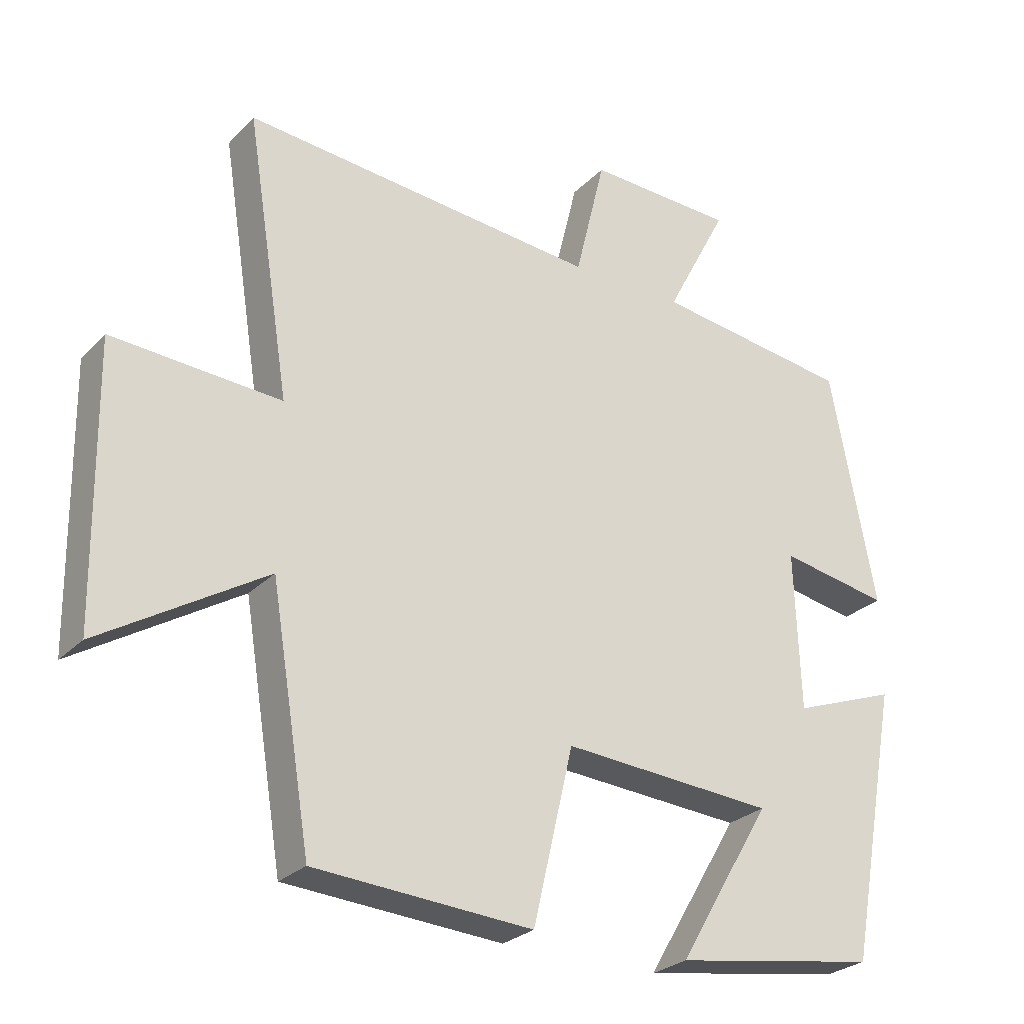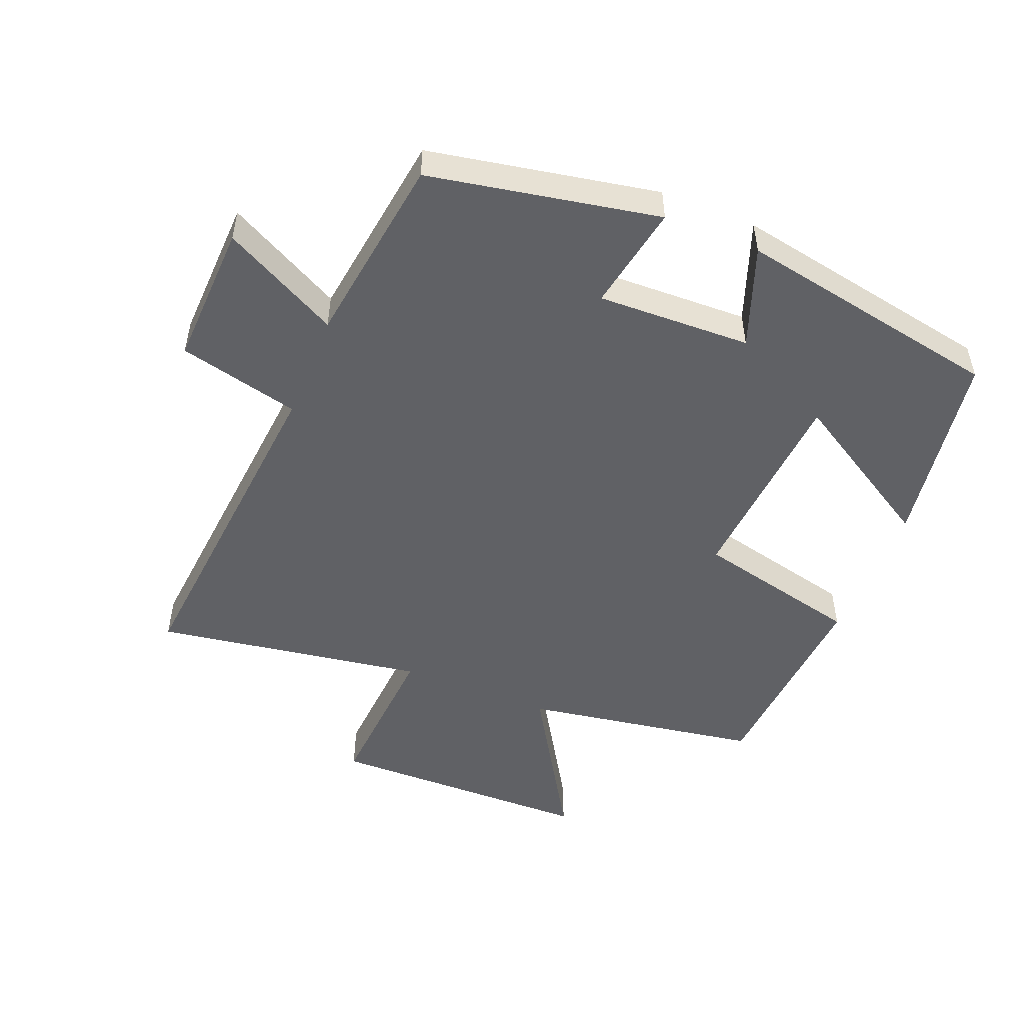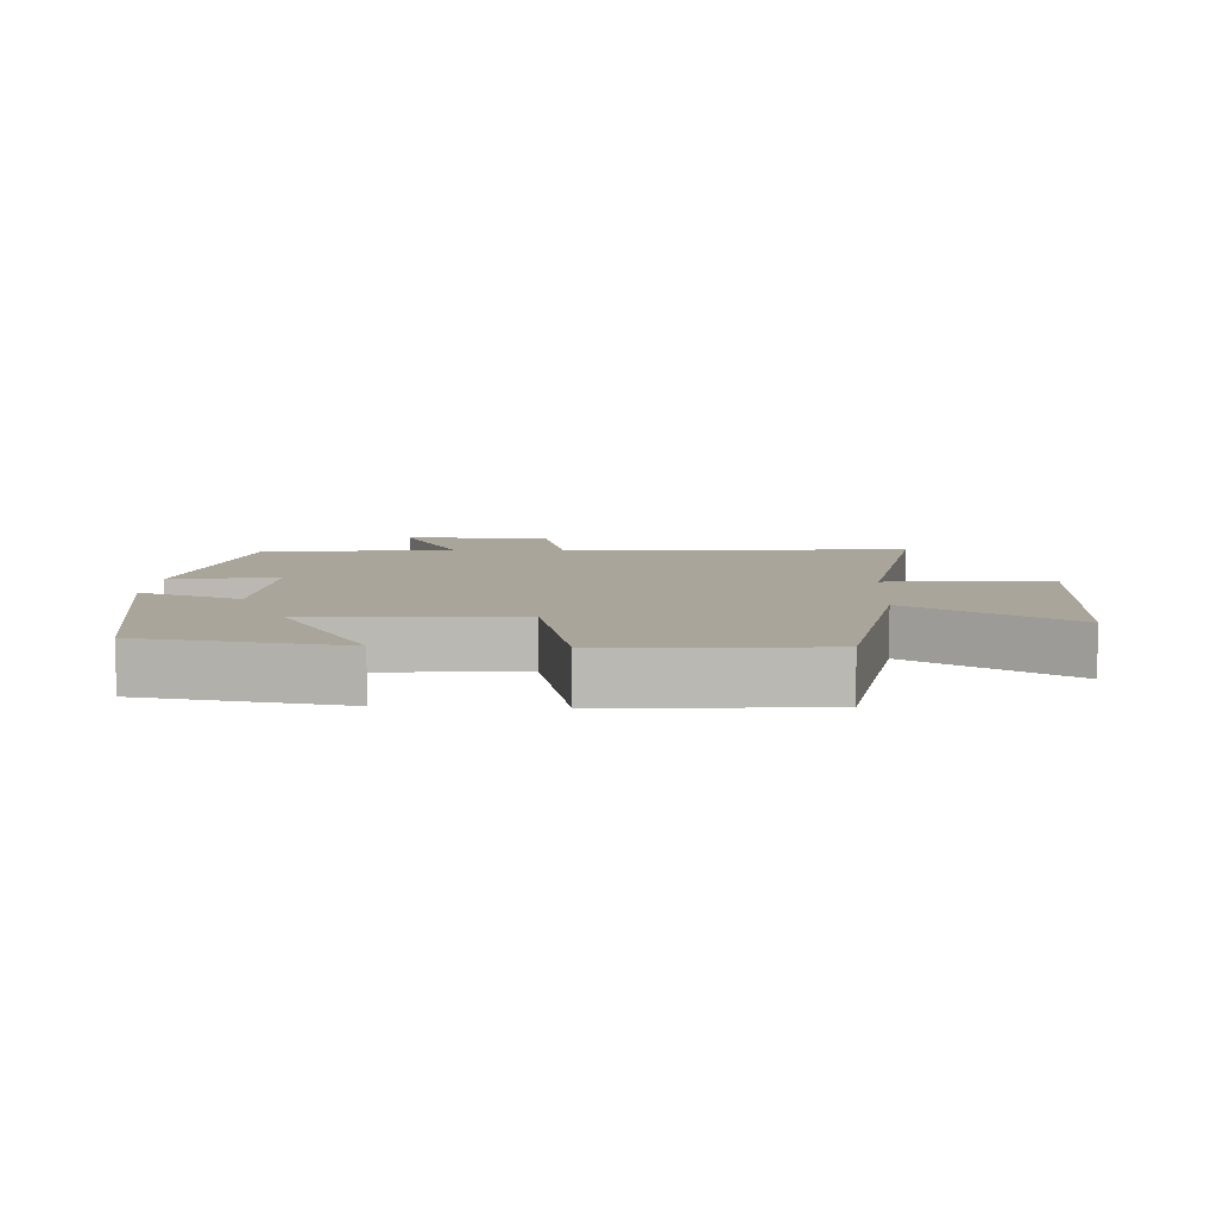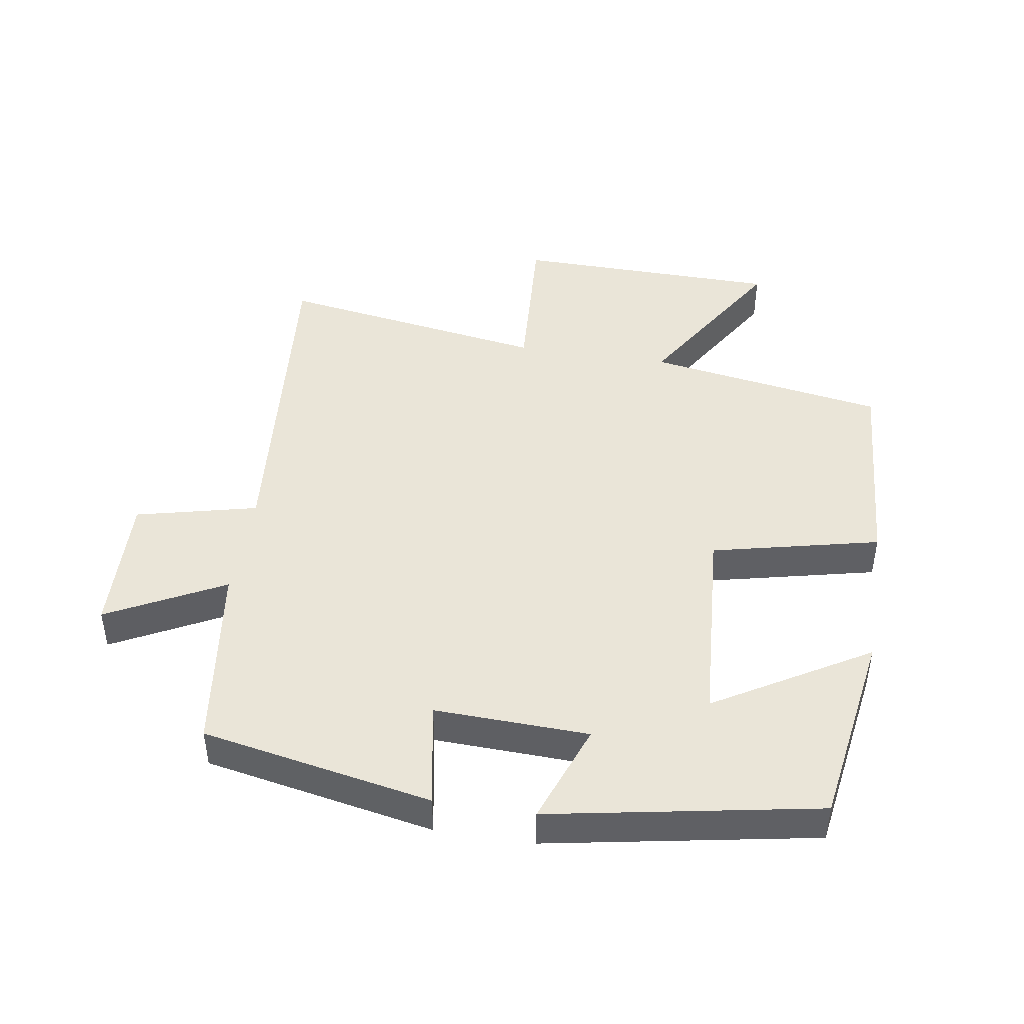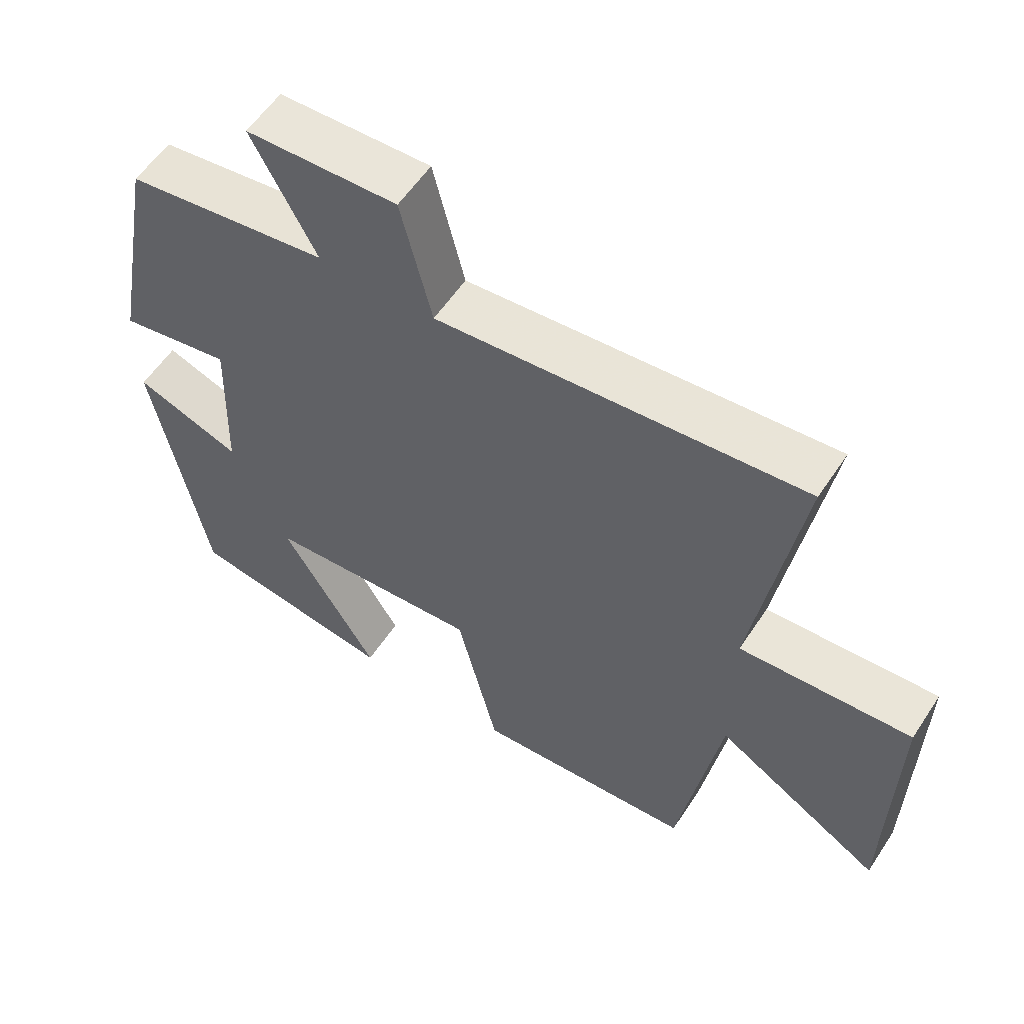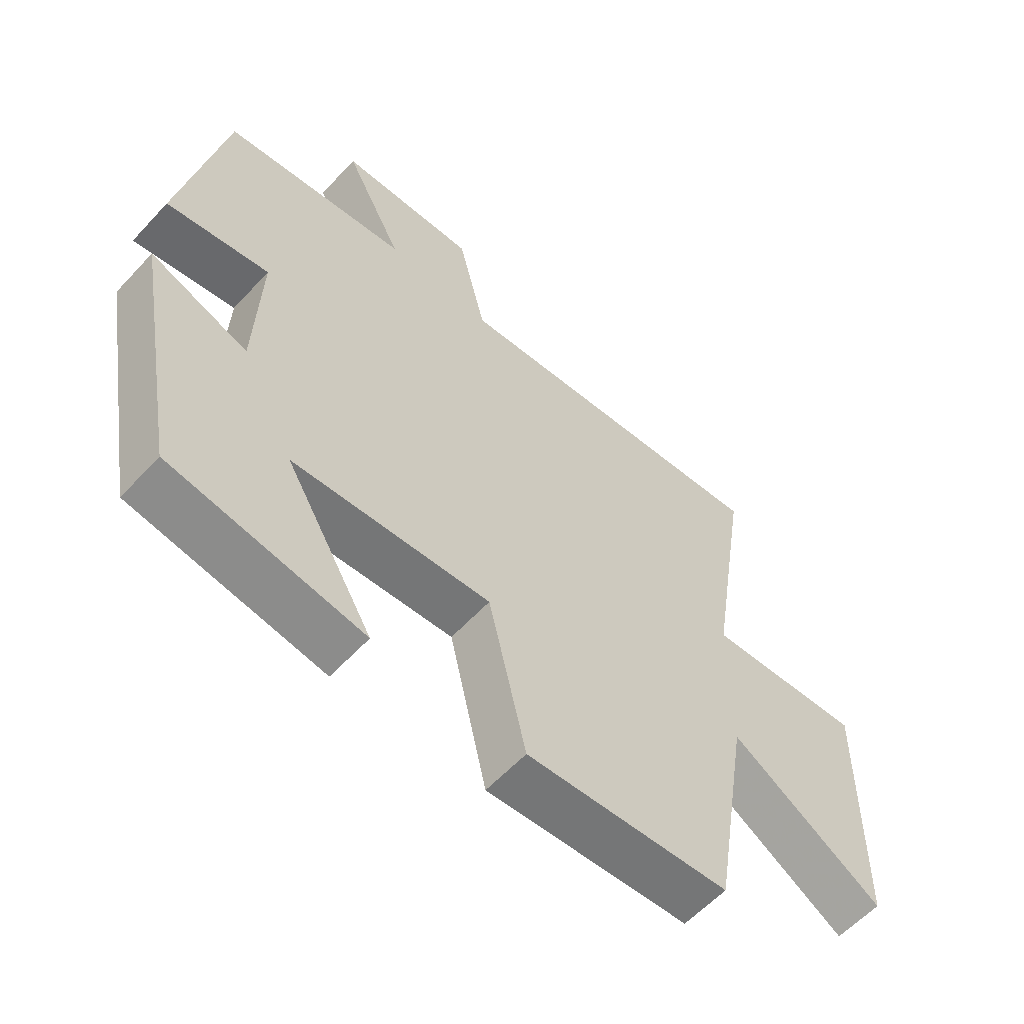
<metadata>
{"format":"obj","ext":"obj","renderer":"f3d","projection":"perspective","resolution":1024,"background":"white","views":[{"elev":-26.9,"azim":-33.7,"up":"+Z"},{"elev":-50.1,"azim":67.9,"up":"+Y"},{"elev":7.7,"azim":-176.9,"up":"+Y"},{"elev":44.9,"azim":99.1,"up":"+Y"},{"elev":57.4,"azim":-146.8,"up":"+Z"},{"elev":-59.1,"azim":137.6,"up":"+Z"}]}
</metadata>
<code>
v 0.433 0.07 0.46
v 0.5 0.07 0.108
v 0.337 0.07 0.137
v 0.345 0.07 -0.099
v 0.5 0.07 -0.042
v 0.424 0.07 -0.452
v 0.12 0.07 -0.5
v 0.26 0.07 -0.265
v -0.056 0.07 -0.243
v -0.116 0.07 -0.5
v -0.44 0.07 -0.478
v -0.5 0.07 -0.112
v -0.745 0.07 -0.262
v -0.751 0.07 0.148
v -0.5 0.07 0.132
v -0.566 0.07 0.548
v -0.034 0.07 0.5
v 0.011 0.07 0.686
v 0.231 0.07 0.678
v 0.138 0.07 0.5
v 0.433 0 0.46
v 0.5 0 0.108
v 0.337 0 0.137
v 0.345 0 -0.099
v 0.5 0 -0.042
v 0.424 0 -0.452
v 0.12 0 -0.5
v 0.26 0 -0.265
v -0.056 0 -0.243
v -0.116 0 -0.5
v -0.44 0 -0.478
v -0.5 0 -0.112
v -0.745 0 -0.262
v -0.751 0 0.148
v -0.5 0 0.132
v -0.566 0 0.548
v -0.034 0 0.5
v 0.011 0 0.686
v 0.231 0 0.678
v 0.138 0 0.5
f 17 18 19 20
f 17 20 1 2
f 15 16 17
f 12 13 14 15
f 9 10 11 12
f 8 9 12 15
f 5 6 7 8
f 4 5 8
f 3 4 8 15
f 17 2 3
f 3 15 17
f 40 39 38 37
f 22 21 40 37
f 37 36 35
f 35 34 33 32
f 32 31 30 29
f 35 32 29 28
f 28 27 26 25
f 28 25 24
f 35 28 24 23
f 23 22 37
f 37 35 23
f 1 21 22 2
f 2 22 23 3
f 3 23 24 4
f 4 24 25 5
f 5 25 26 6
f 6 26 27 7
f 7 27 28 8
f 8 28 29 9
f 9 29 30 10
f 10 30 31 11
f 11 31 32 12
f 12 32 33 13
f 13 33 34 14
f 14 34 35 15
f 15 35 36 16
f 16 36 37 17
f 17 37 38 18
f 18 38 39 19
f 19 39 40 20
f 20 40 21 1

</code>
